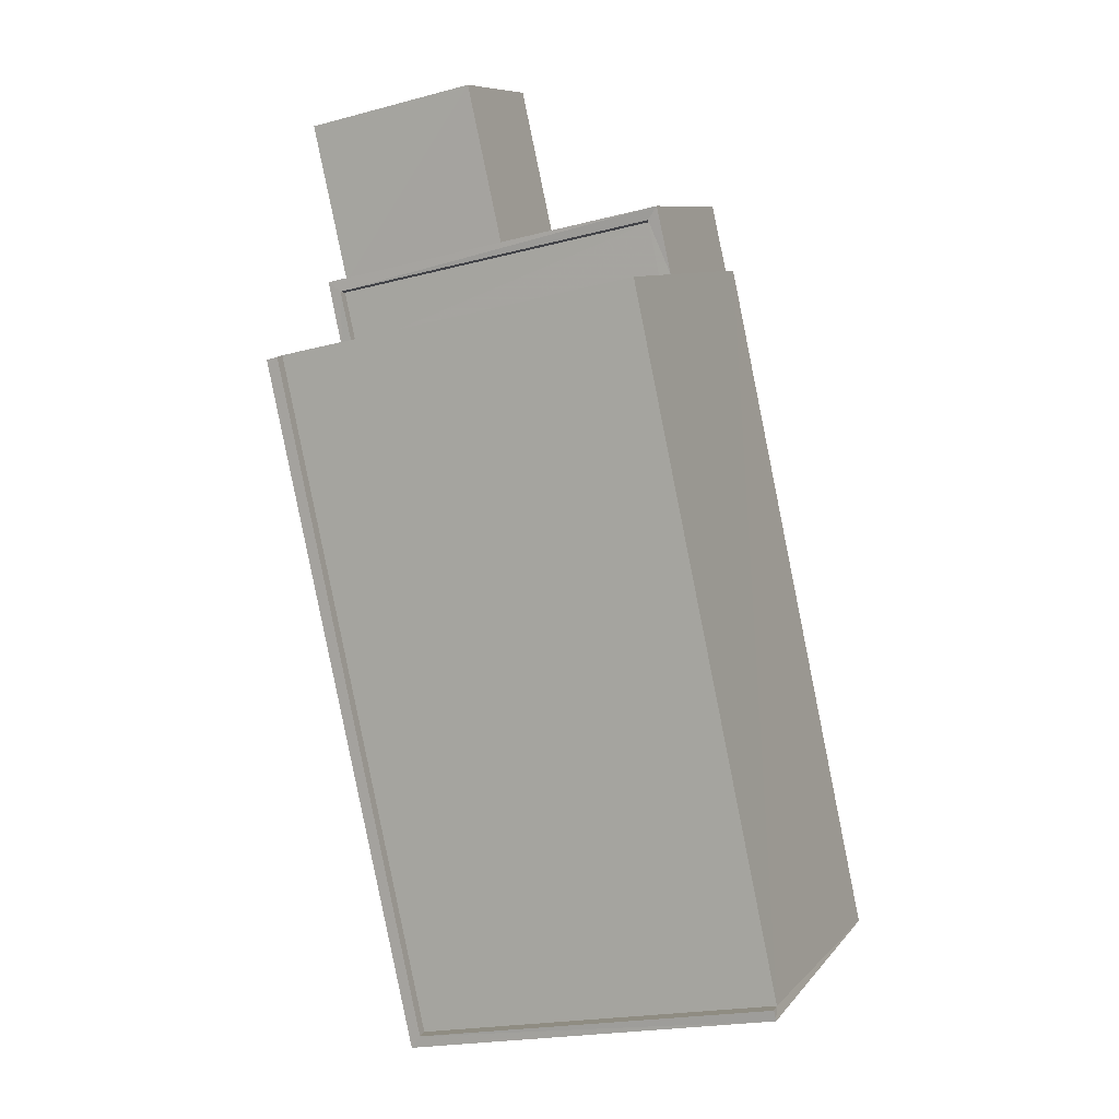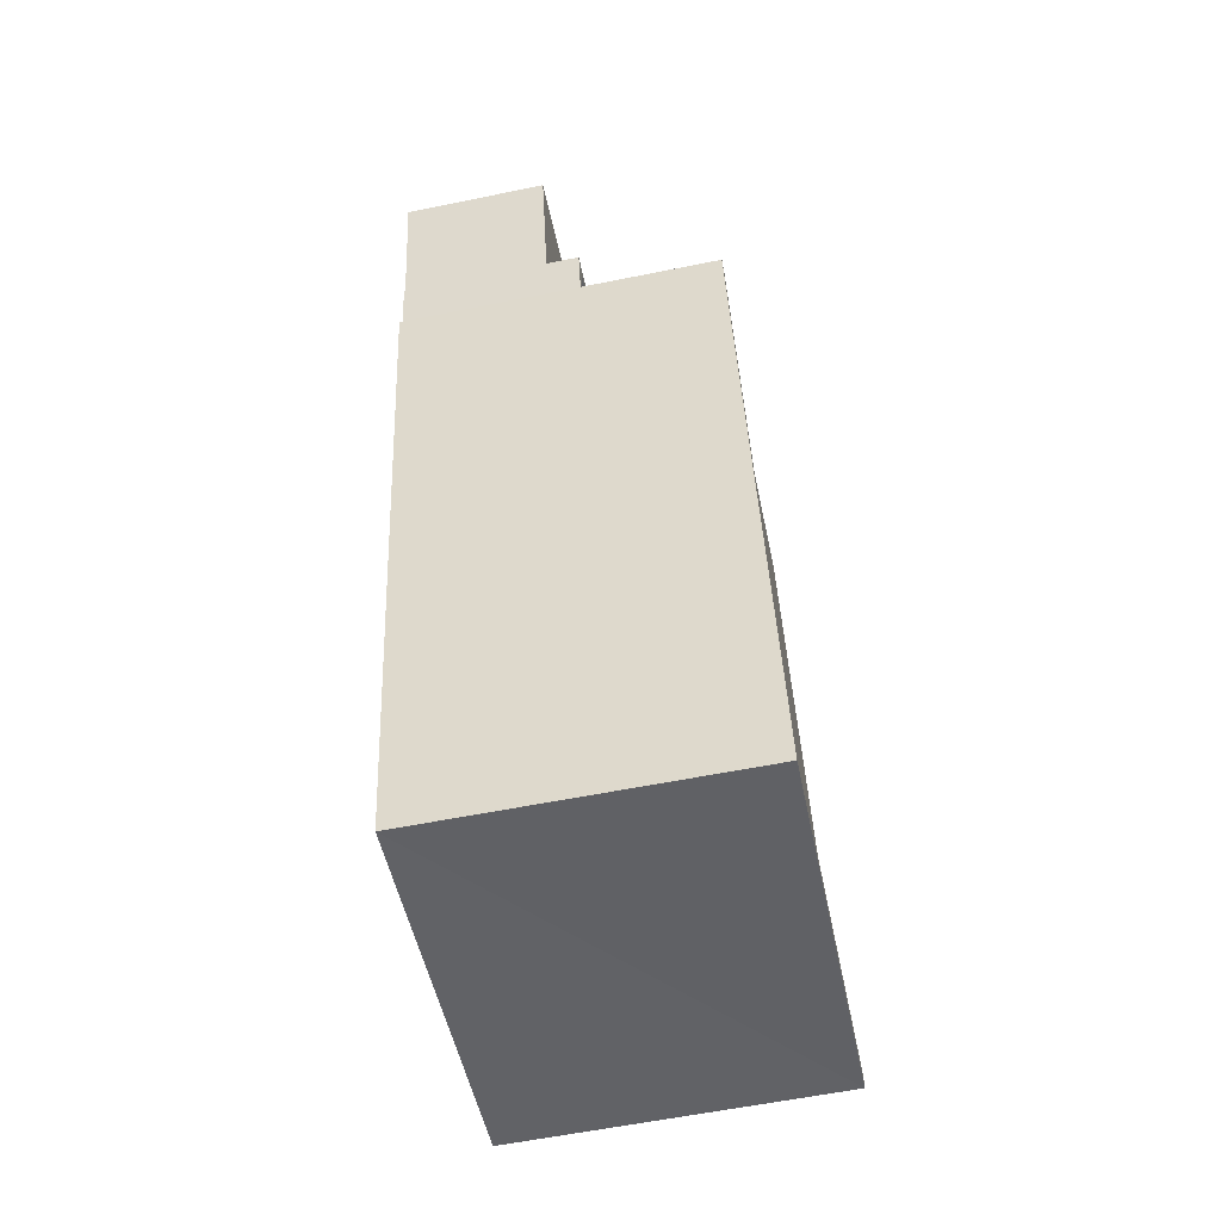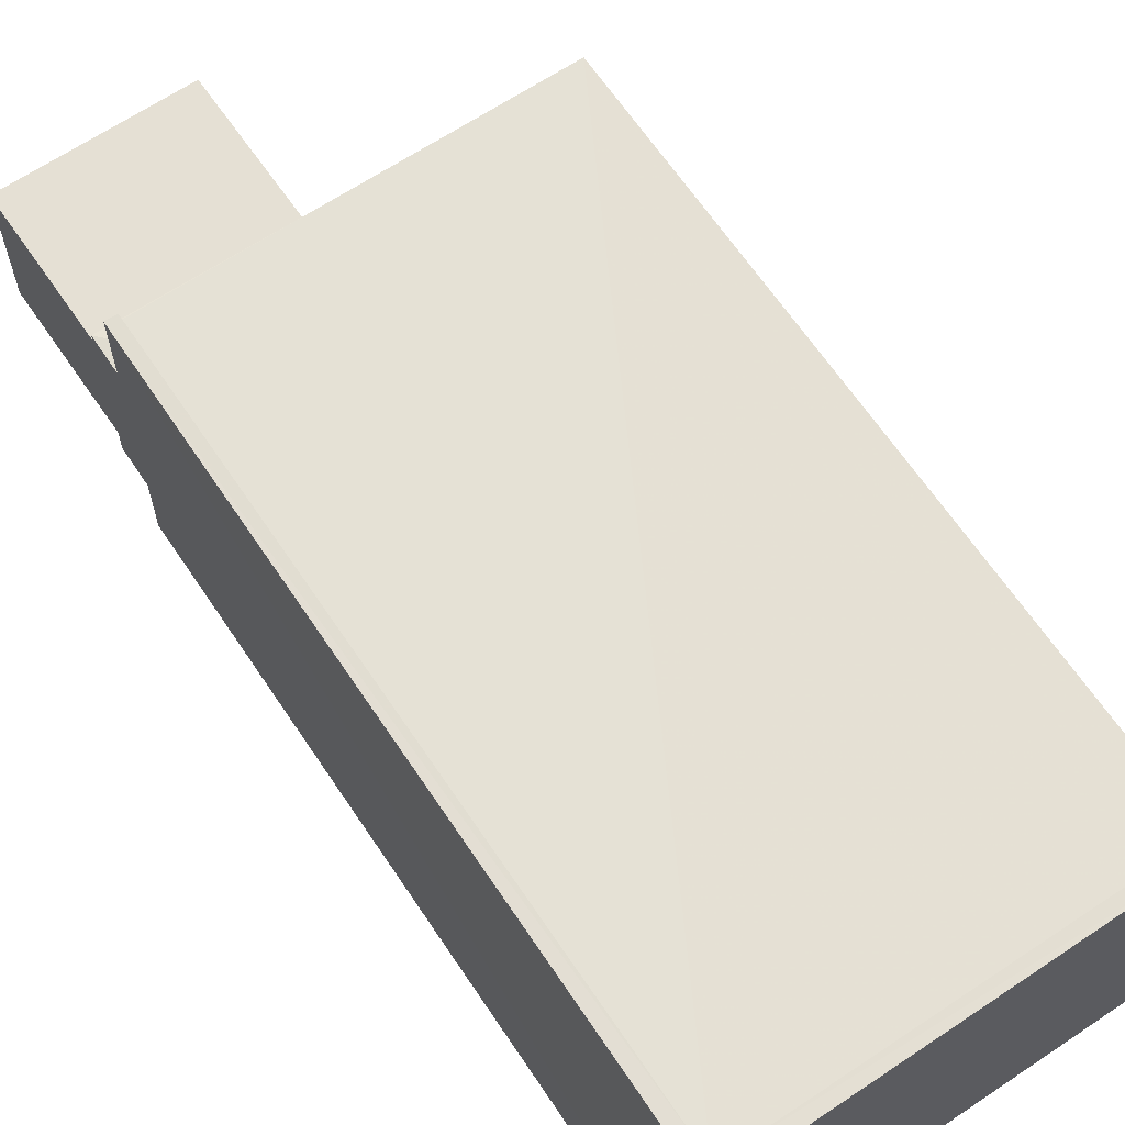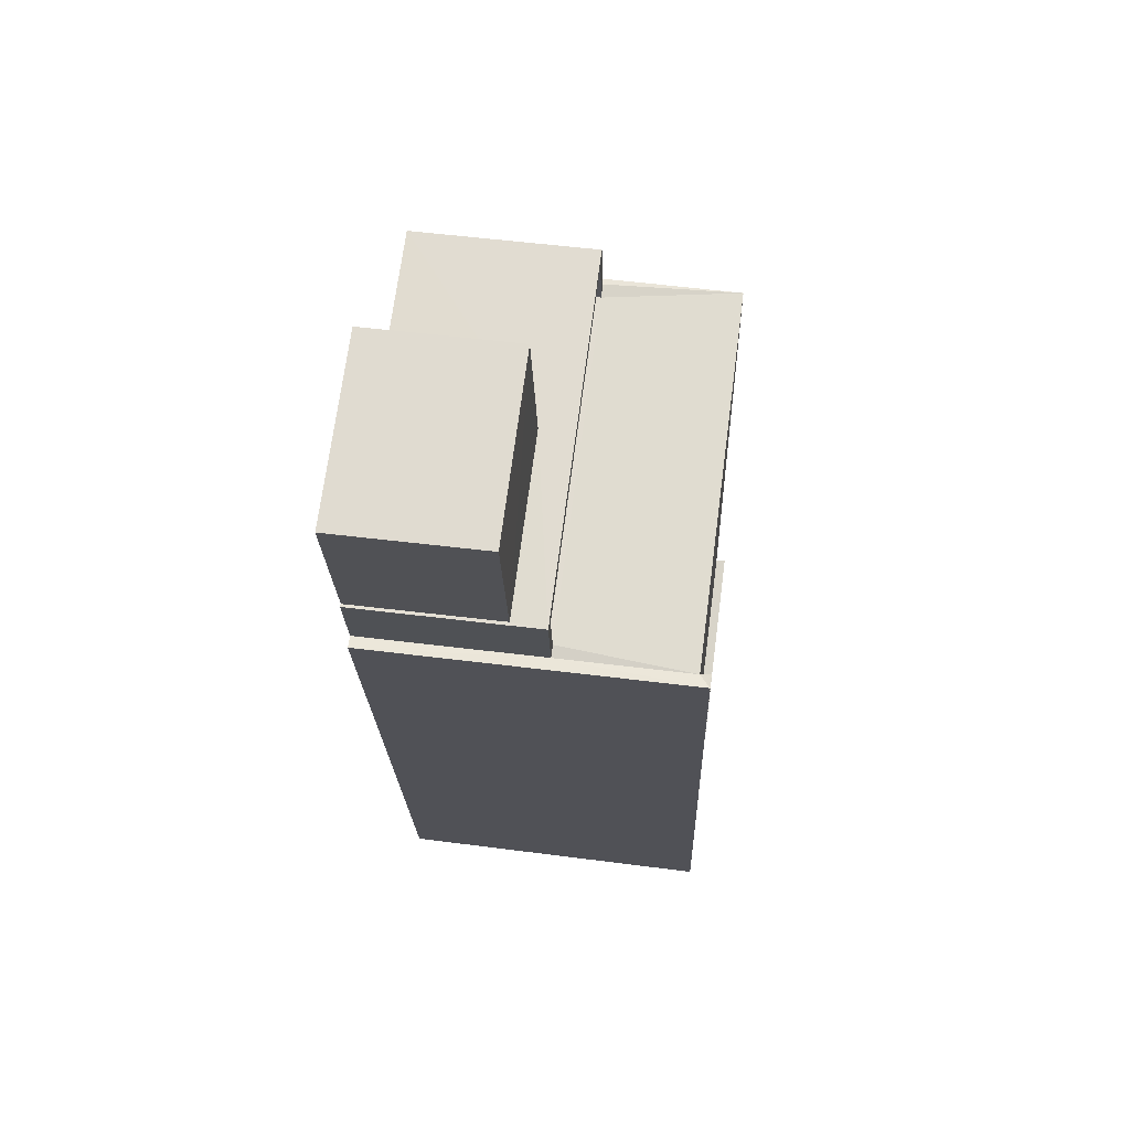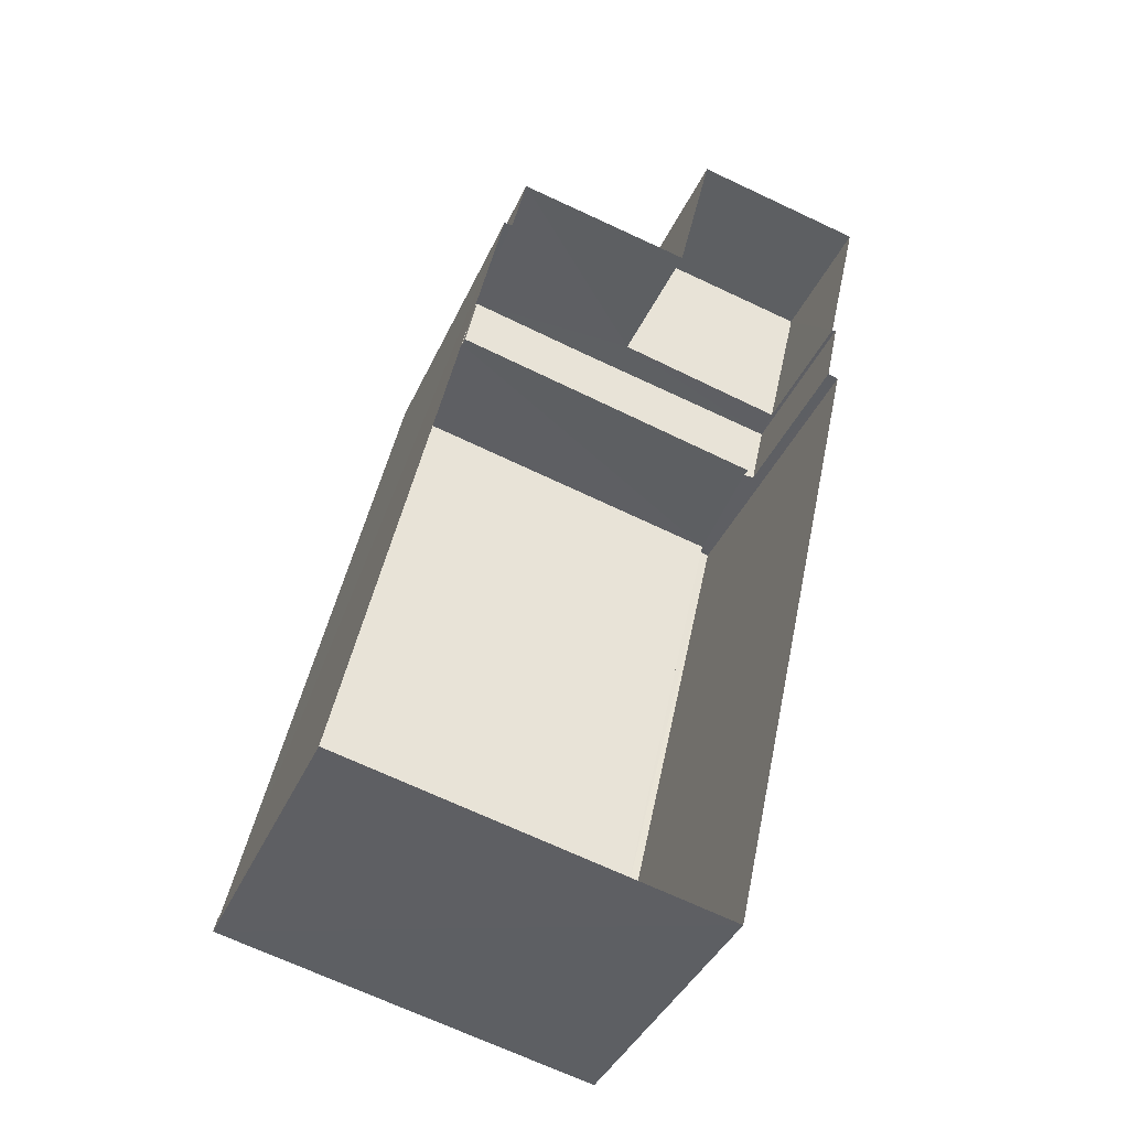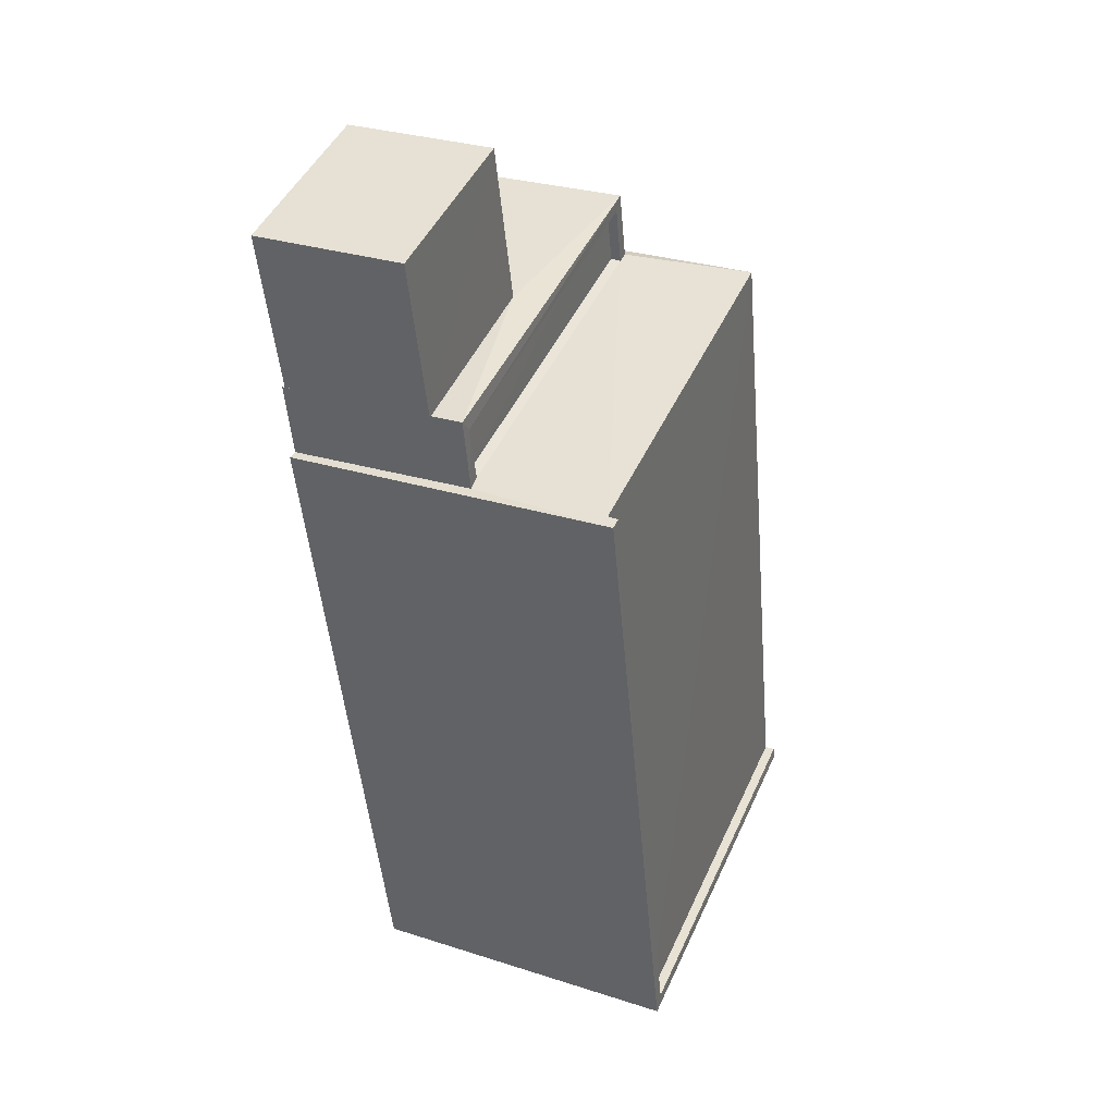
<metadata>
{"format":"obj","ext":"obj","renderer":"f3d","projection":"perspective","resolution":1024,"background":"white","views":[{"elev":8.8,"azim":21.6,"up":"+Y"},{"elev":-62.5,"azim":-78.4,"up":"+Y"},{"elev":65.2,"azim":-21.6,"up":"+Z"},{"elev":56.9,"azim":-82.4,"up":"+Y"},{"elev":-38.9,"azim":157.5,"up":"+Y"},{"elev":31.5,"azim":-66.4,"up":"+Y"}]}
</metadata>
<code>
v 1.238e+05 7.861e+05 15.77
v 1.238e+05 7.861e+05 15.77
v 1.238e+05 7.861e+05 15.77
v 1.238e+05 7.861e+05 15.77
v 1.238e+05 7.861e+05 15.77
v 1.238e+05 7.861e+05 15.77
v 1.238e+05 7.861e+05 15.77
v 1.238e+05 7.861e+05 15.77
v 1.238e+05 7.861e+05 15.77
v 1.238e+05 7.861e+05 15.77
v 1.238e+05 7.861e+05 15.77
v 1.238e+05 7.861e+05 15.77
v 1.238e+05 7.861e+05 19.42
v 1.238e+05 7.861e+05 19.43
v 1.238e+05 7.861e+05 19.43
v 1.238e+05 7.861e+05 19.42
v 1.238e+05 7.861e+05 20.27
v 1.238e+05 7.861e+05 20.27
v 1.238e+05 7.861e+05 20.27
v 1.238e+05 7.861e+05 20.27
v 1.238e+05 7.861e+05 20.27
v 1.238e+05 7.861e+05 20.27
v 1.238e+05 7.861e+05 20.27
v 1.238e+05 7.861e+05 20.27
v 1.238e+05 7.861e+05 20.02
v 1.238e+05 7.861e+05 20.02
v 1.238e+05 7.861e+05 20.02
v 1.238e+05 7.861e+05 20.02
v 1.238e+05 7.861e+05 23.56
v 1.238e+05 7.861e+05 23.56
v 1.238e+05 7.861e+05 23.56
v 1.238e+05 7.861e+05 23.56
v 1.238e+05 7.861e+05 23.81
v 1.238e+05 7.861e+05 23.81
v 1.238e+05 7.861e+05 23.81
v 1.238e+05 7.861e+05 23.81
v 1.238e+05 7.861e+05 23.81
v 1.238e+05 7.861e+05 23.81
f 1 2 3
f 1 4 5
f 6 5 4
f 7 8 3
f 8 9 10
f 10 9 11
f 10 12 4
f 3 10 1
f 10 4 1
f 3 8 10
f 13 14 15
f 13 16 14
f 17 18 19
f 18 17 20
f 20 17 21
f 22 23 24
f 21 23 22
f 17 23 21
f 25 26 27
f 25 28 26
f 29 30 31
f 32 29 31
f 33 34 35
f 35 34 36
f 36 34 37
f 34 38 37
f 4 15 6
f 4 13 15
f 14 5 6
f 15 14 6
f 1 5 14
f 16 1 14
f 4 12 13
f 12 20 13
f 1 16 2
f 16 20 21
f 13 20 16
f 2 16 21
f 10 18 20
f 12 10 20
f 3 2 21
f 22 3 21
f 28 23 26
f 28 24 23
f 25 27 17
f 19 25 17
f 23 27 26
f 23 17 27
f 32 37 38
f 37 18 11
f 11 18 10
f 32 31 24
f 22 31 7
f 22 7 3
f 25 24 28
f 24 31 22
f 25 19 24
f 18 32 19
f 18 37 32
f 19 32 24
f 7 31 30
f 7 30 8
f 30 35 8
f 30 33 35
f 35 36 9
f 8 35 9
f 9 36 37
f 11 9 37
f 33 30 29
f 34 33 29
f 38 29 32
f 38 34 29

</code>
